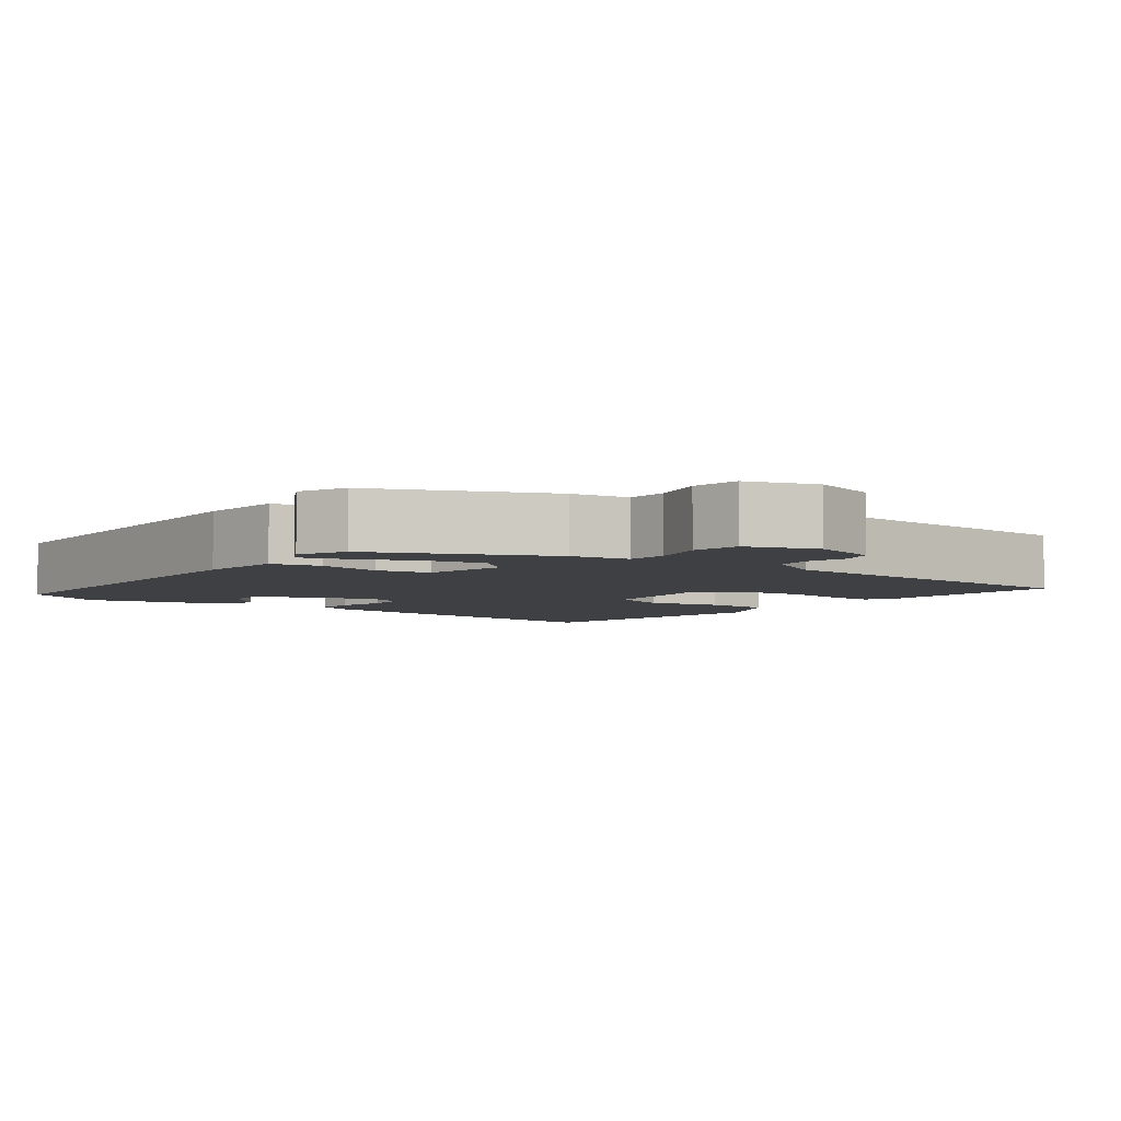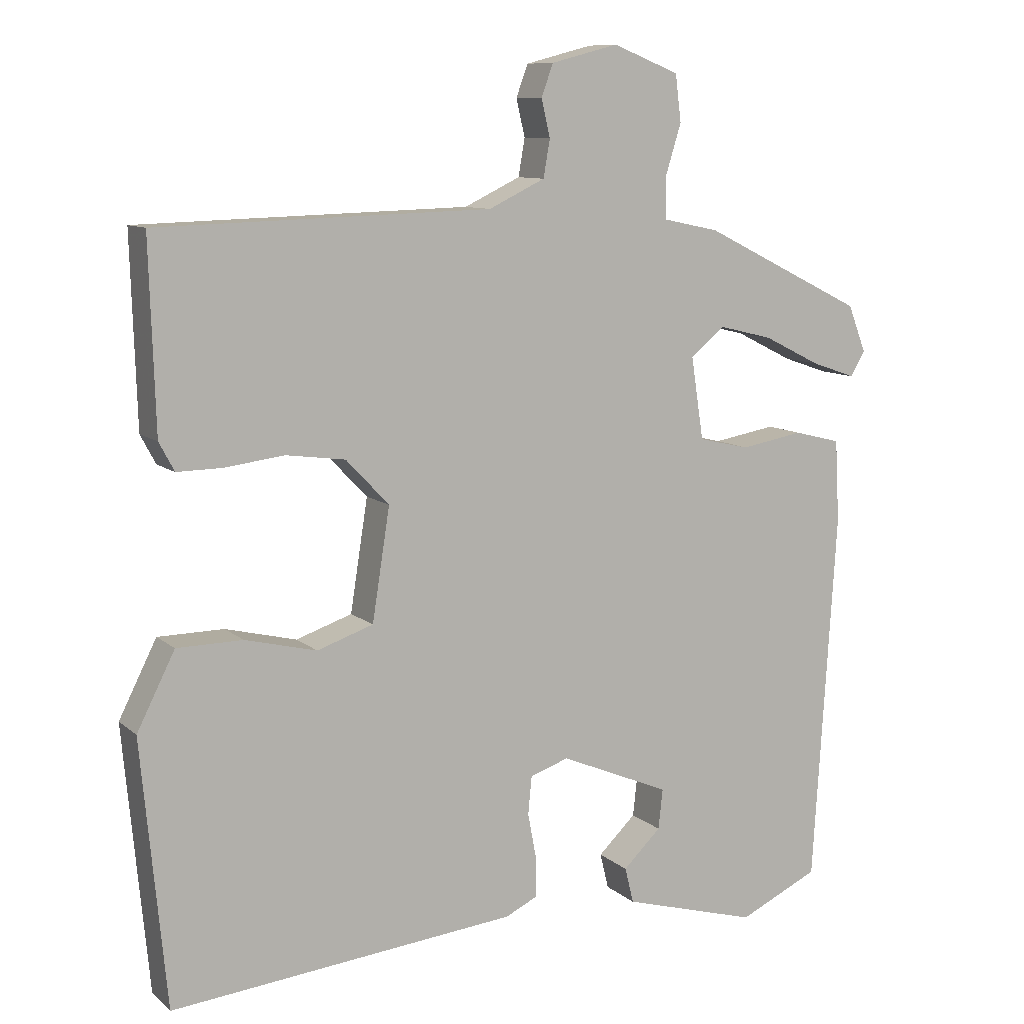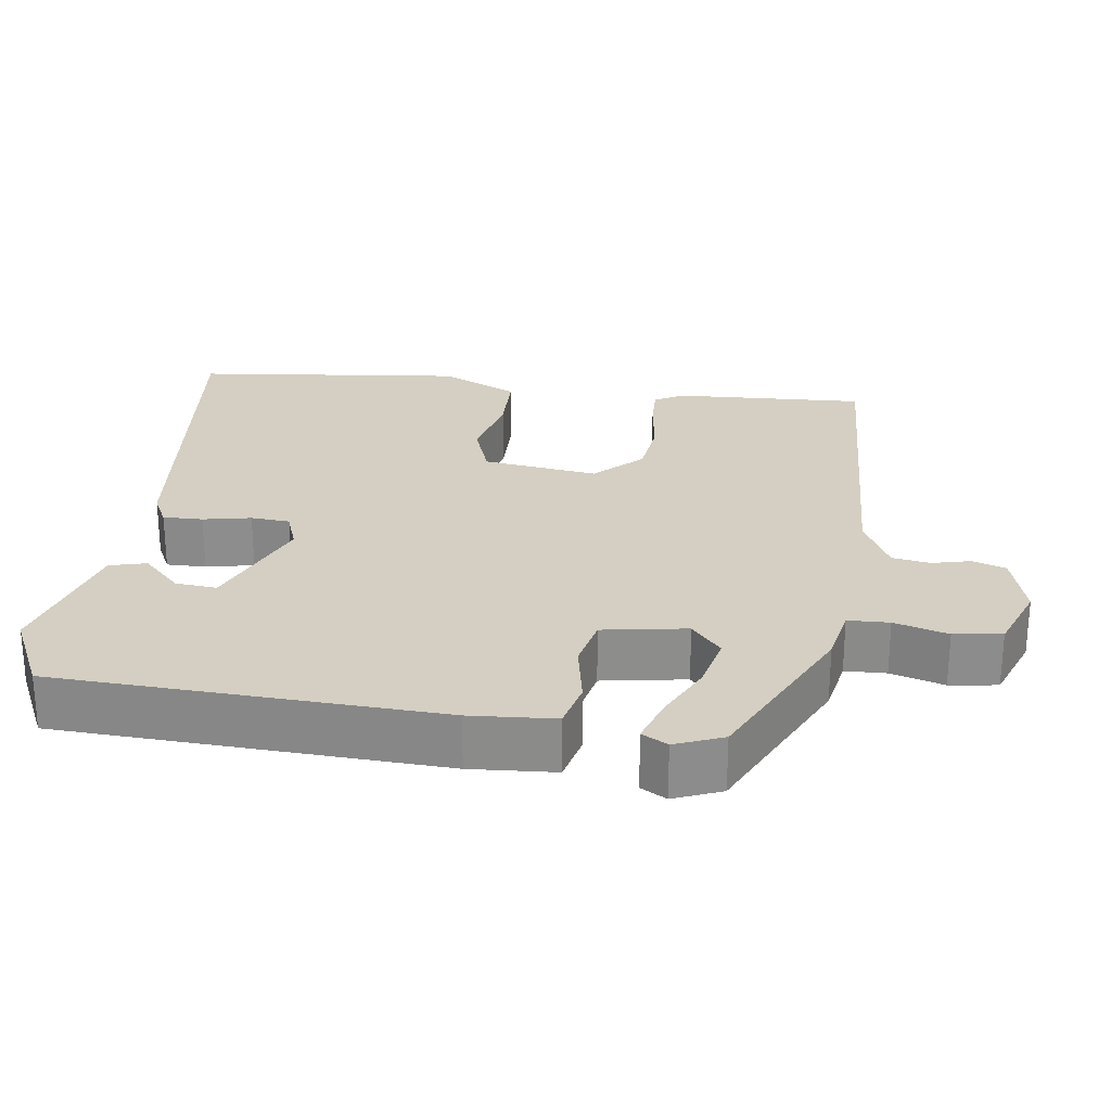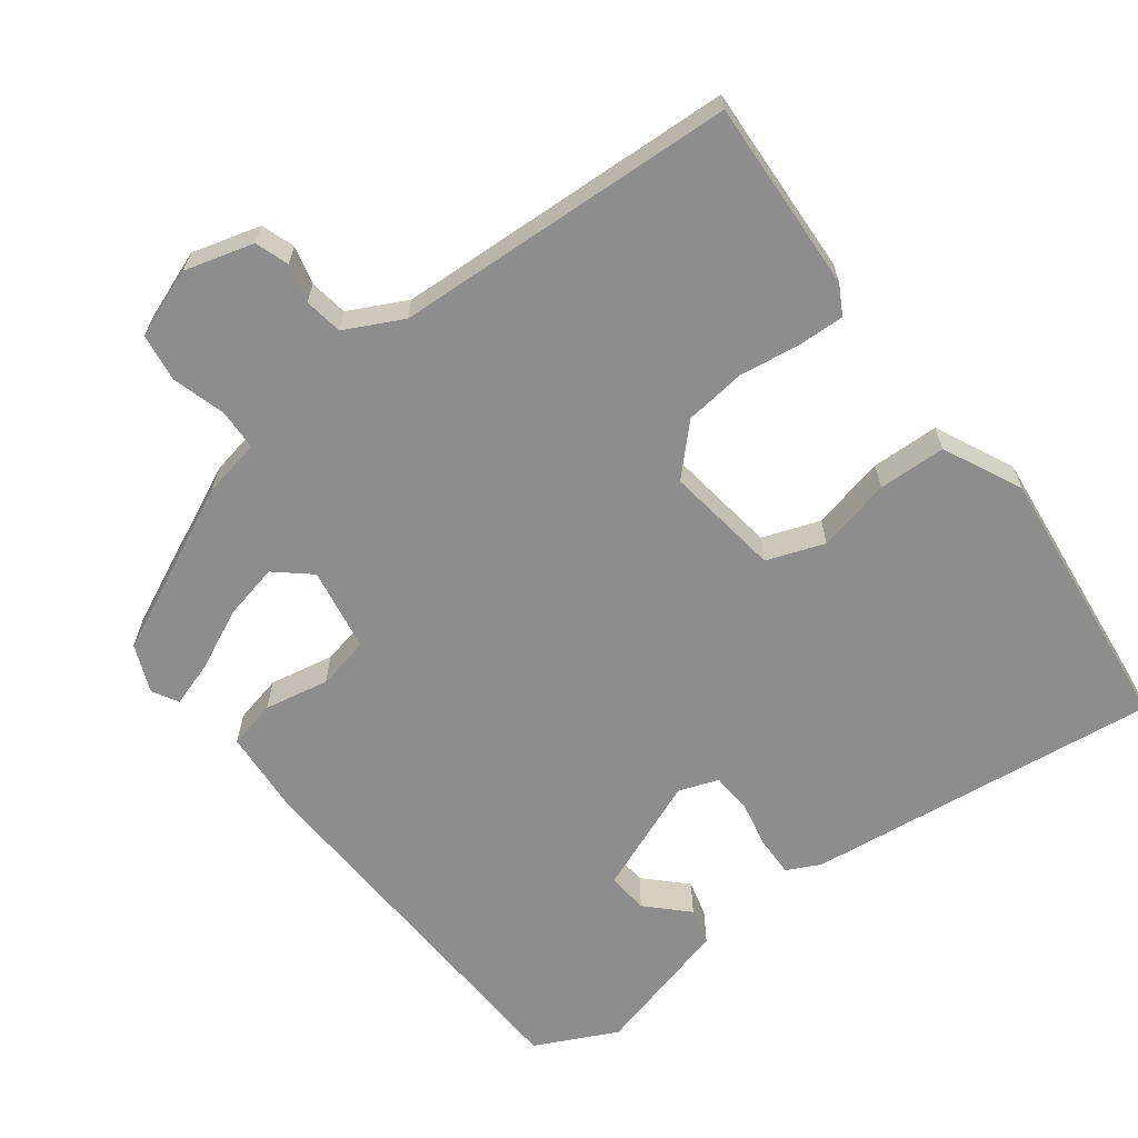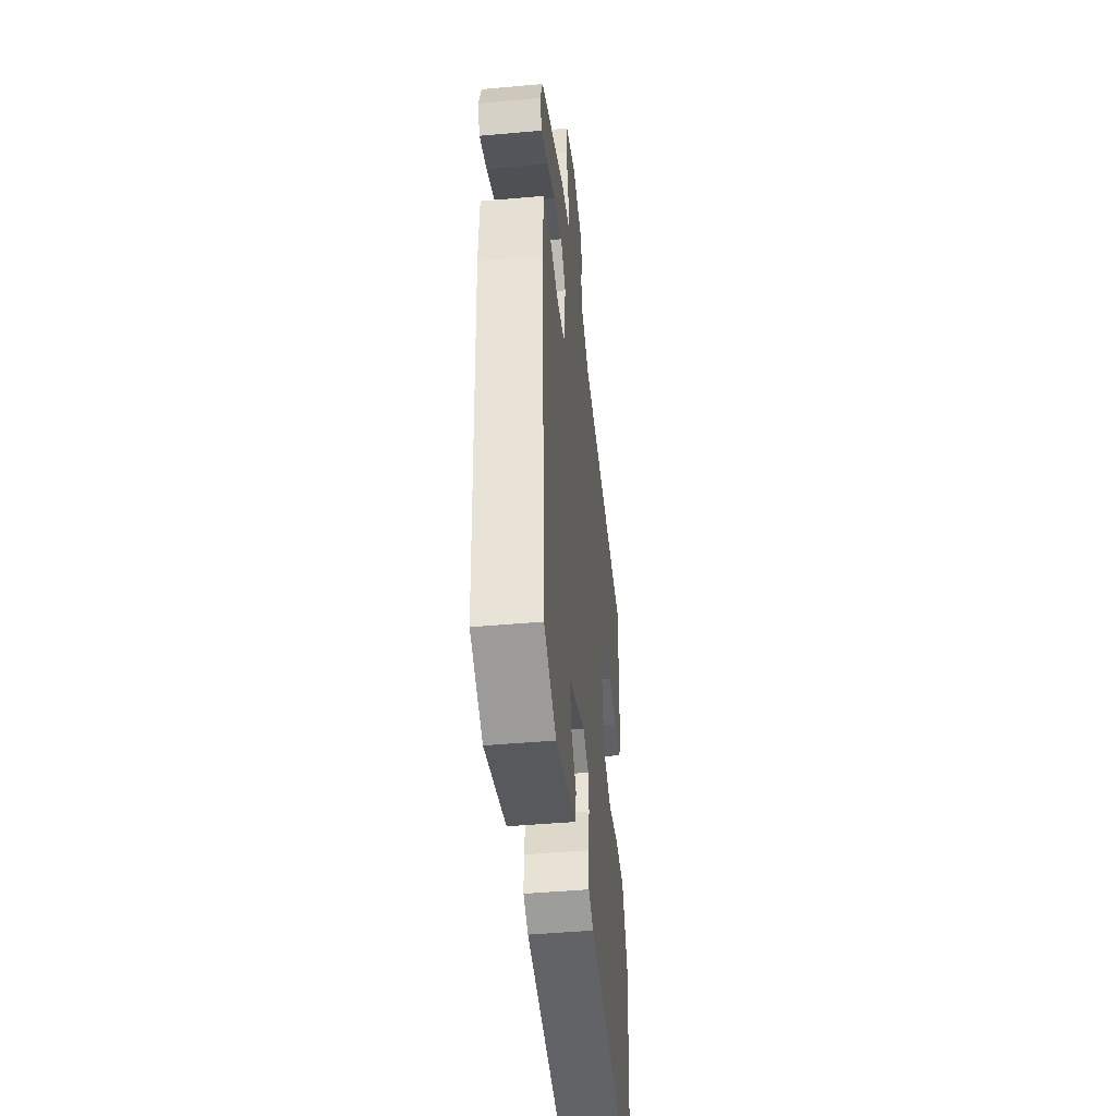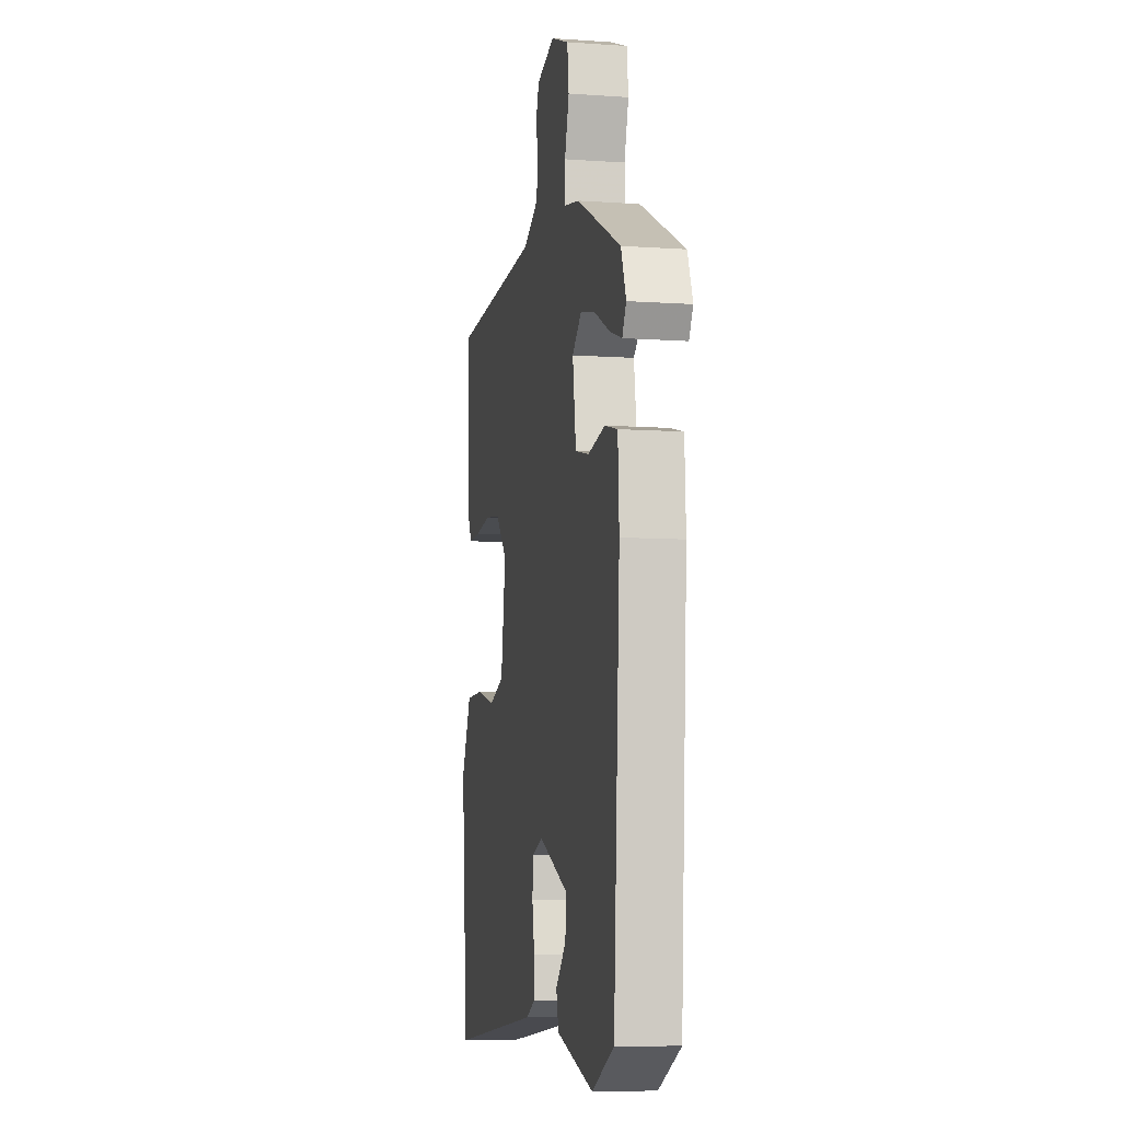
<metadata>
{"format":"obj","ext":"obj","renderer":"f3d","projection":"perspective","resolution":1024,"background":"white","views":[{"elev":-4.9,"azim":-39.4,"up":"+Y"},{"elev":9.8,"azim":152.8,"up":"+Z"},{"elev":25.7,"azim":-83.1,"up":"+Y"},{"elev":-64.6,"azim":36.0,"up":"+Y"},{"elev":-45.3,"azim":-84.1,"up":"+Z"},{"elev":-8.0,"azim":-100.9,"up":"+Z"}]}
</metadata>
<code>
v -0.51 0.07 0.346
v -0.288 0.07 0.456
v -0.211 0.07 0.472
v -0.21 0.07 0.527
v -0.232 0.07 0.598
v -0.224 0.07 0.662
v -0.133 0.07 0.698
v -0.041 0.07 0.674
v -0.025 0.07 0.63
v -0.037 0.07 0.579
v -0.028 0.07 0.528
v 0.049 0.07 0.491
v 0.505 0.07 0.478
v 0.497 0.07 0.222
v 0.476 0.07 0.183
v 0.414 0.07 0.184
v 0.333 0.07 0.194
v 0.252 0.07 0.183
v 0.193 0.07 0.121
v 0.217 0.07 -0.032
v 0.294 0.07 -0.058
v 0.392 0.07 -0.034
v 0.482 0.07 -0.035
v 0.534 0.07 -0.138
v 0.5 0.07 -0.5
v 0.025 0.07 -0.453
v -0.019 0.07 -0.432
v -0.019 0.07 -0.379
v -0.007 0.07 -0.315
v -0.012 0.07 -0.263
v -0.065 0.07 -0.245
v -0.216 0.07 -0.309
v -0.21 0.07 -0.364
v -0.158 0.07 -0.414
v -0.17 0.07 -0.463
v -0.356 0.07 -0.516
v -0.466 0.07 -0.465
v -0.498 0.07 0.045
v -0.492 0.07 0.158
v -0.428 0.07 0.174
v -0.342 0.07 0.159
v -0.272 0.07 0.175
v -0.255 0.07 0.287
v -0.302 0.07 0.326
v -0.376 0.07 0.308
v -0.454 0.07 0.269
v -0.515 0.07 0.248
v -0.535 0.07 0.282
v -0.51 0 0.346
v -0.288 0 0.456
v -0.211 0 0.472
v -0.21 0 0.527
v -0.232 0 0.598
v -0.224 0 0.662
v -0.133 0 0.698
v -0.041 0 0.674
v -0.025 0 0.63
v -0.037 0 0.579
v -0.028 0 0.528
v 0.049 0 0.491
v 0.505 0 0.478
v 0.497 0 0.222
v 0.476 0 0.183
v 0.414 0 0.184
v 0.333 0 0.194
v 0.252 0 0.183
v 0.193 0 0.121
v 0.217 0 -0.032
v 0.294 0 -0.058
v 0.392 0 -0.034
v 0.482 0 -0.035
v 0.534 0 -0.138
v 0.5 0 -0.5
v 0.025 0 -0.453
v -0.019 0 -0.432
v -0.019 0 -0.379
v -0.007 0 -0.315
v -0.012 0 -0.263
v -0.065 0 -0.245
v -0.216 0 -0.309
v -0.21 0 -0.364
v -0.158 0 -0.414
v -0.17 0 -0.463
v -0.356 0 -0.516
v -0.466 0 -0.465
v -0.498 0 0.045
v -0.492 0 0.158
v -0.428 0 0.174
v -0.342 0 0.159
v -0.272 0 0.175
v -0.255 0 0.287
v -0.302 0 0.326
v -0.376 0 0.308
v -0.454 0 0.269
v -0.515 0 0.248
v -0.535 0 0.282
f 45 46 47 48
f 44 45 48 1
f 38 39 40 41
f 38 41 42
f 37 38 42
f 36 37 42
f 33 34 35 36
f 32 33 36 42
f 31 32 42 43
f 26 27 28 29
f 26 29 30
f 25 26 30
f 24 25 30
f 21 22 23 24
f 21 24 30 31
f 14 15 16 17
f 12 13 14 17
f 11 12 17 18
f 7 8 9 10
f 7 10 11
f 4 5 6 7
f 3 4 7 11
f 44 1 2 3
f 43 44 3 11
f 20 21 31
f 19 20 31 43
f 11 18 19 43
f 96 95 94 93
f 49 96 93 92
f 89 88 87 86
f 90 89 86
f 90 86 85
f 90 85 84
f 84 83 82 81
f 90 84 81 80
f 91 90 80 79
f 77 76 75 74
f 78 77 74
f 78 74 73
f 78 73 72
f 72 71 70 69
f 79 78 72 69
f 65 64 63 62
f 65 62 61 60
f 66 65 60 59
f 58 57 56 55
f 59 58 55
f 55 54 53 52
f 59 55 52 51
f 51 50 49 92
f 59 51 92 91
f 79 69 68
f 91 79 68 67
f 91 67 66 59
f 1 49 50 2
f 2 50 51 3
f 3 51 52 4
f 4 52 53 5
f 5 53 54 6
f 6 54 55 7
f 7 55 56 8
f 8 56 57 9
f 9 57 58 10
f 10 58 59 11
f 11 59 60 12
f 12 60 61 13
f 13 61 62 14
f 14 62 63 15
f 15 63 64 16
f 16 64 65 17
f 17 65 66 18
f 18 66 67 19
f 19 67 68 20
f 20 68 69 21
f 21 69 70 22
f 22 70 71 23
f 23 71 72 24
f 24 72 73 25
f 25 73 74 26
f 26 74 75 27
f 27 75 76 28
f 28 76 77 29
f 29 77 78 30
f 30 78 79 31
f 31 79 80 32
f 32 80 81 33
f 33 81 82 34
f 34 82 83 35
f 35 83 84 36
f 36 84 85 37
f 37 85 86 38
f 38 86 87 39
f 39 87 88 40
f 40 88 89 41
f 41 89 90 42
f 42 90 91 43
f 43 91 92 44
f 44 92 93 45
f 45 93 94 46
f 46 94 95 47
f 47 95 96 48
f 48 96 49 1

</code>
